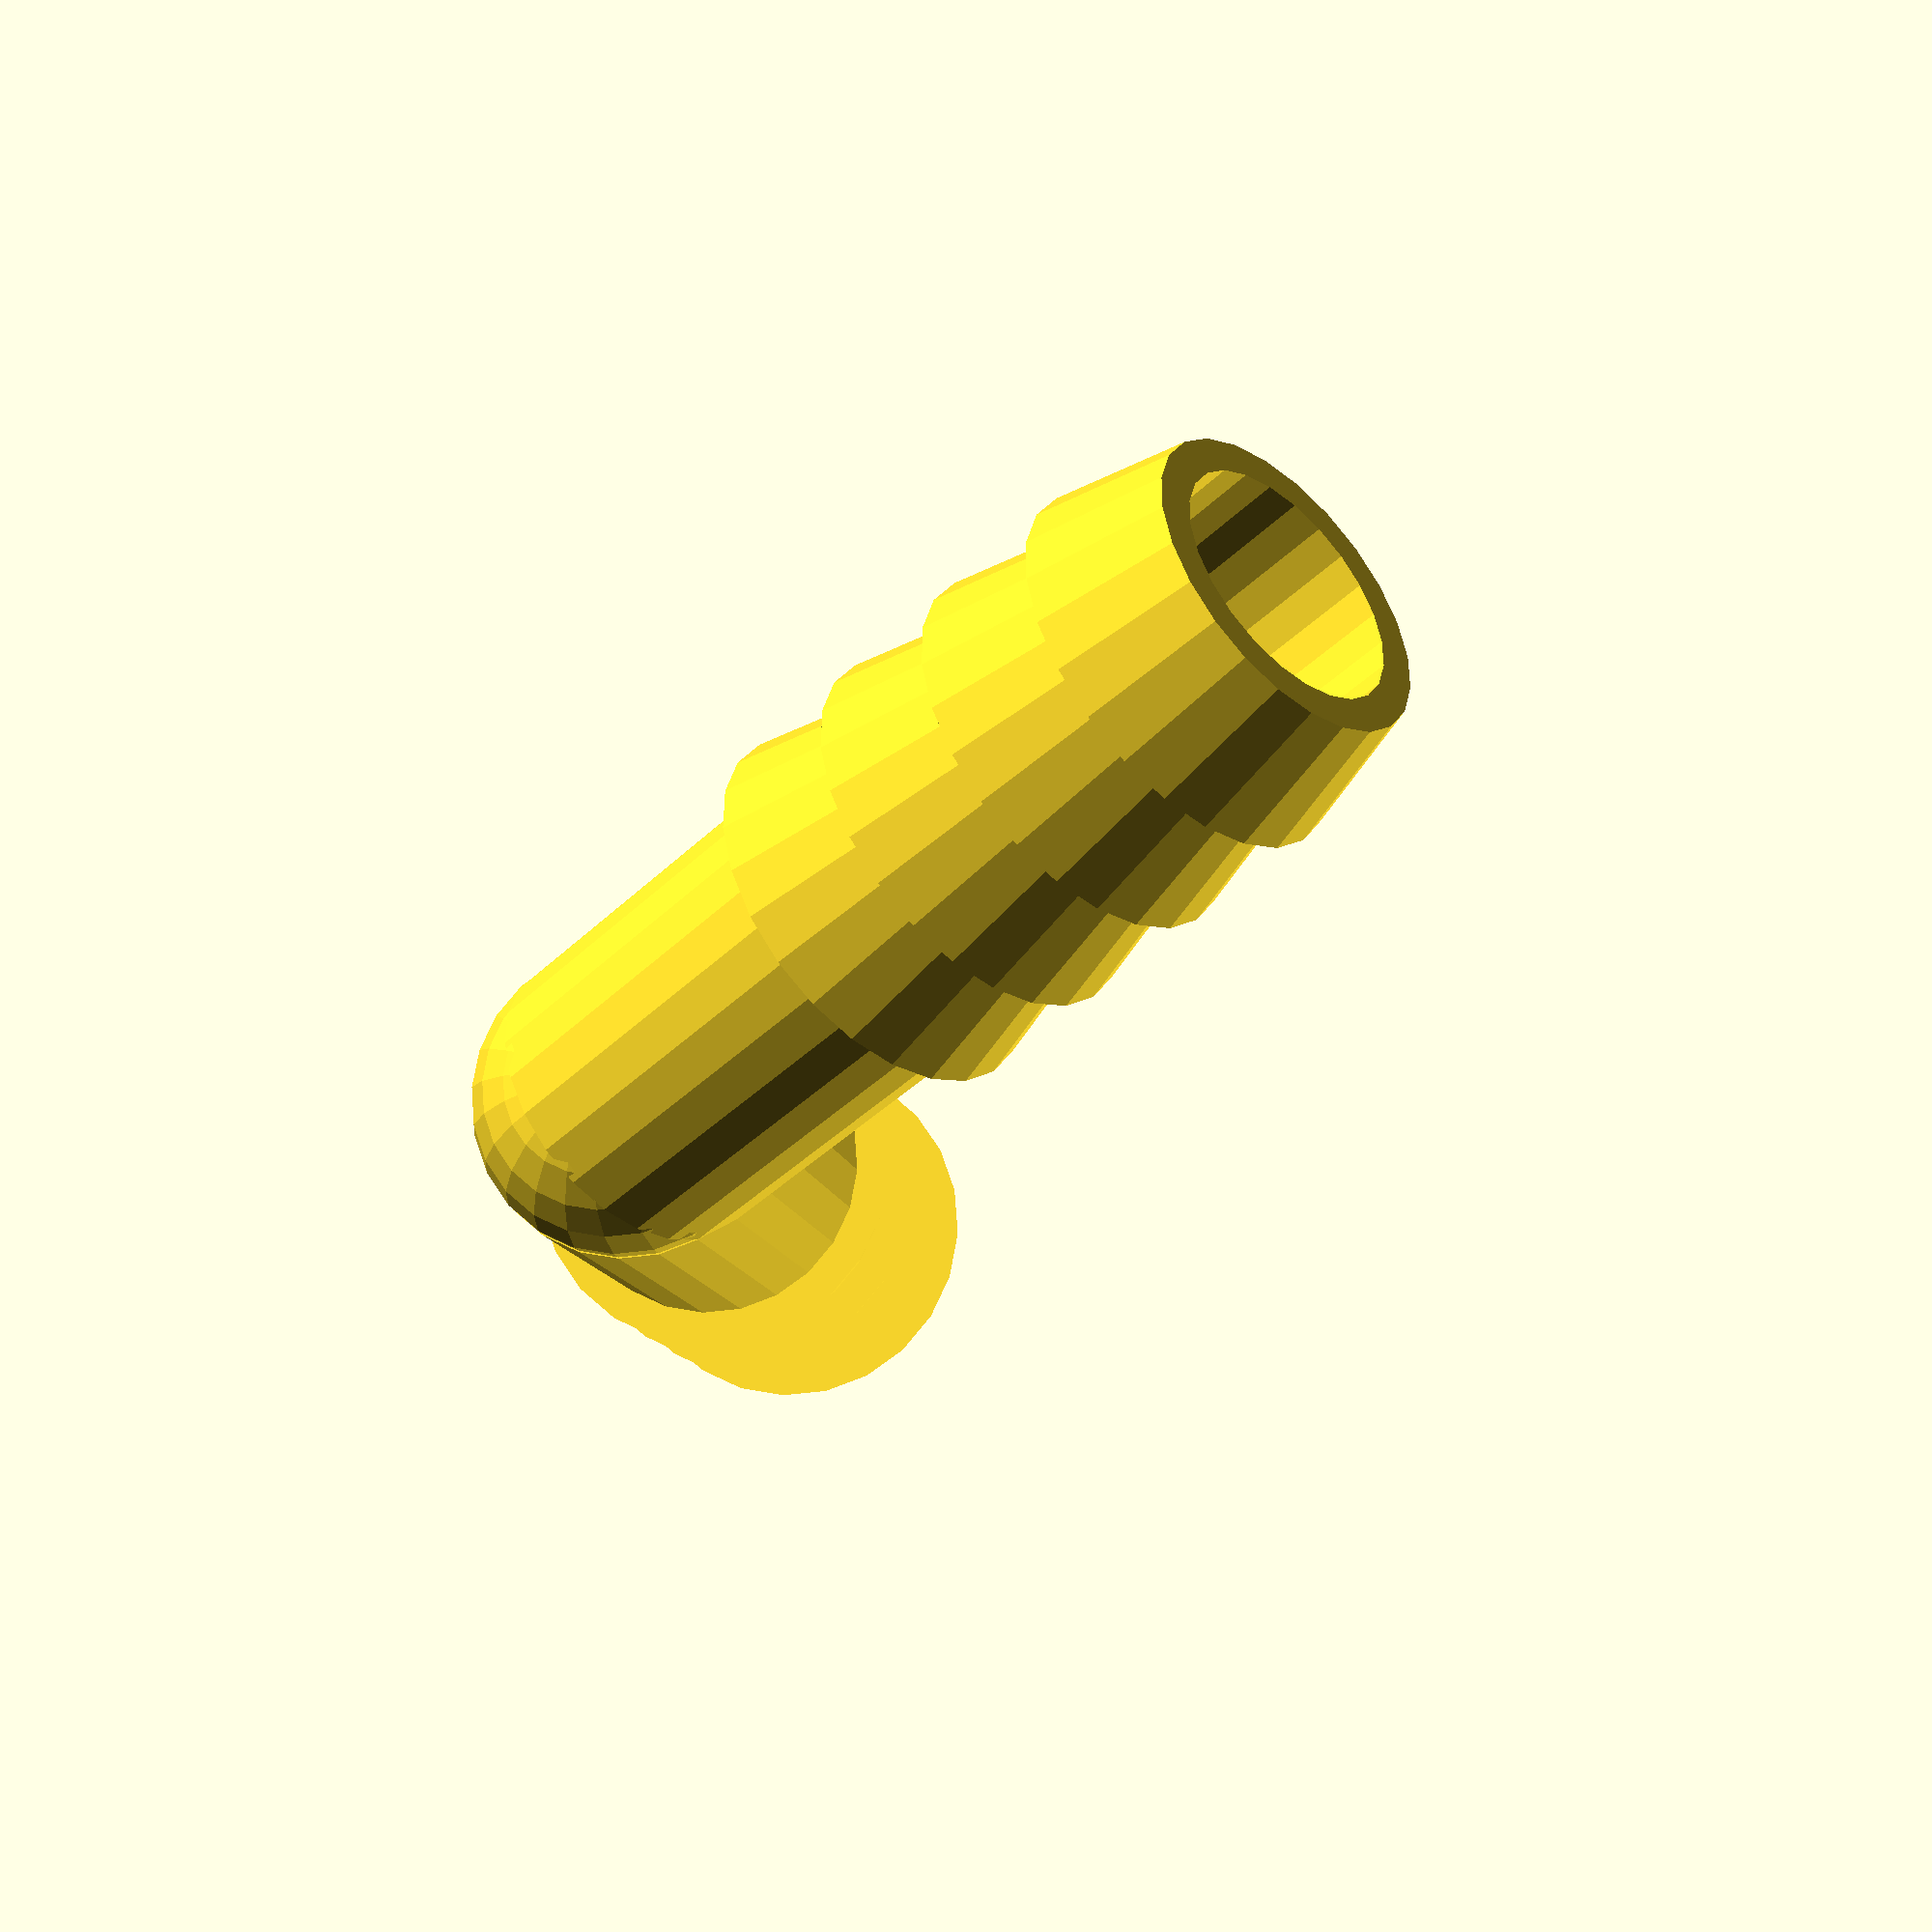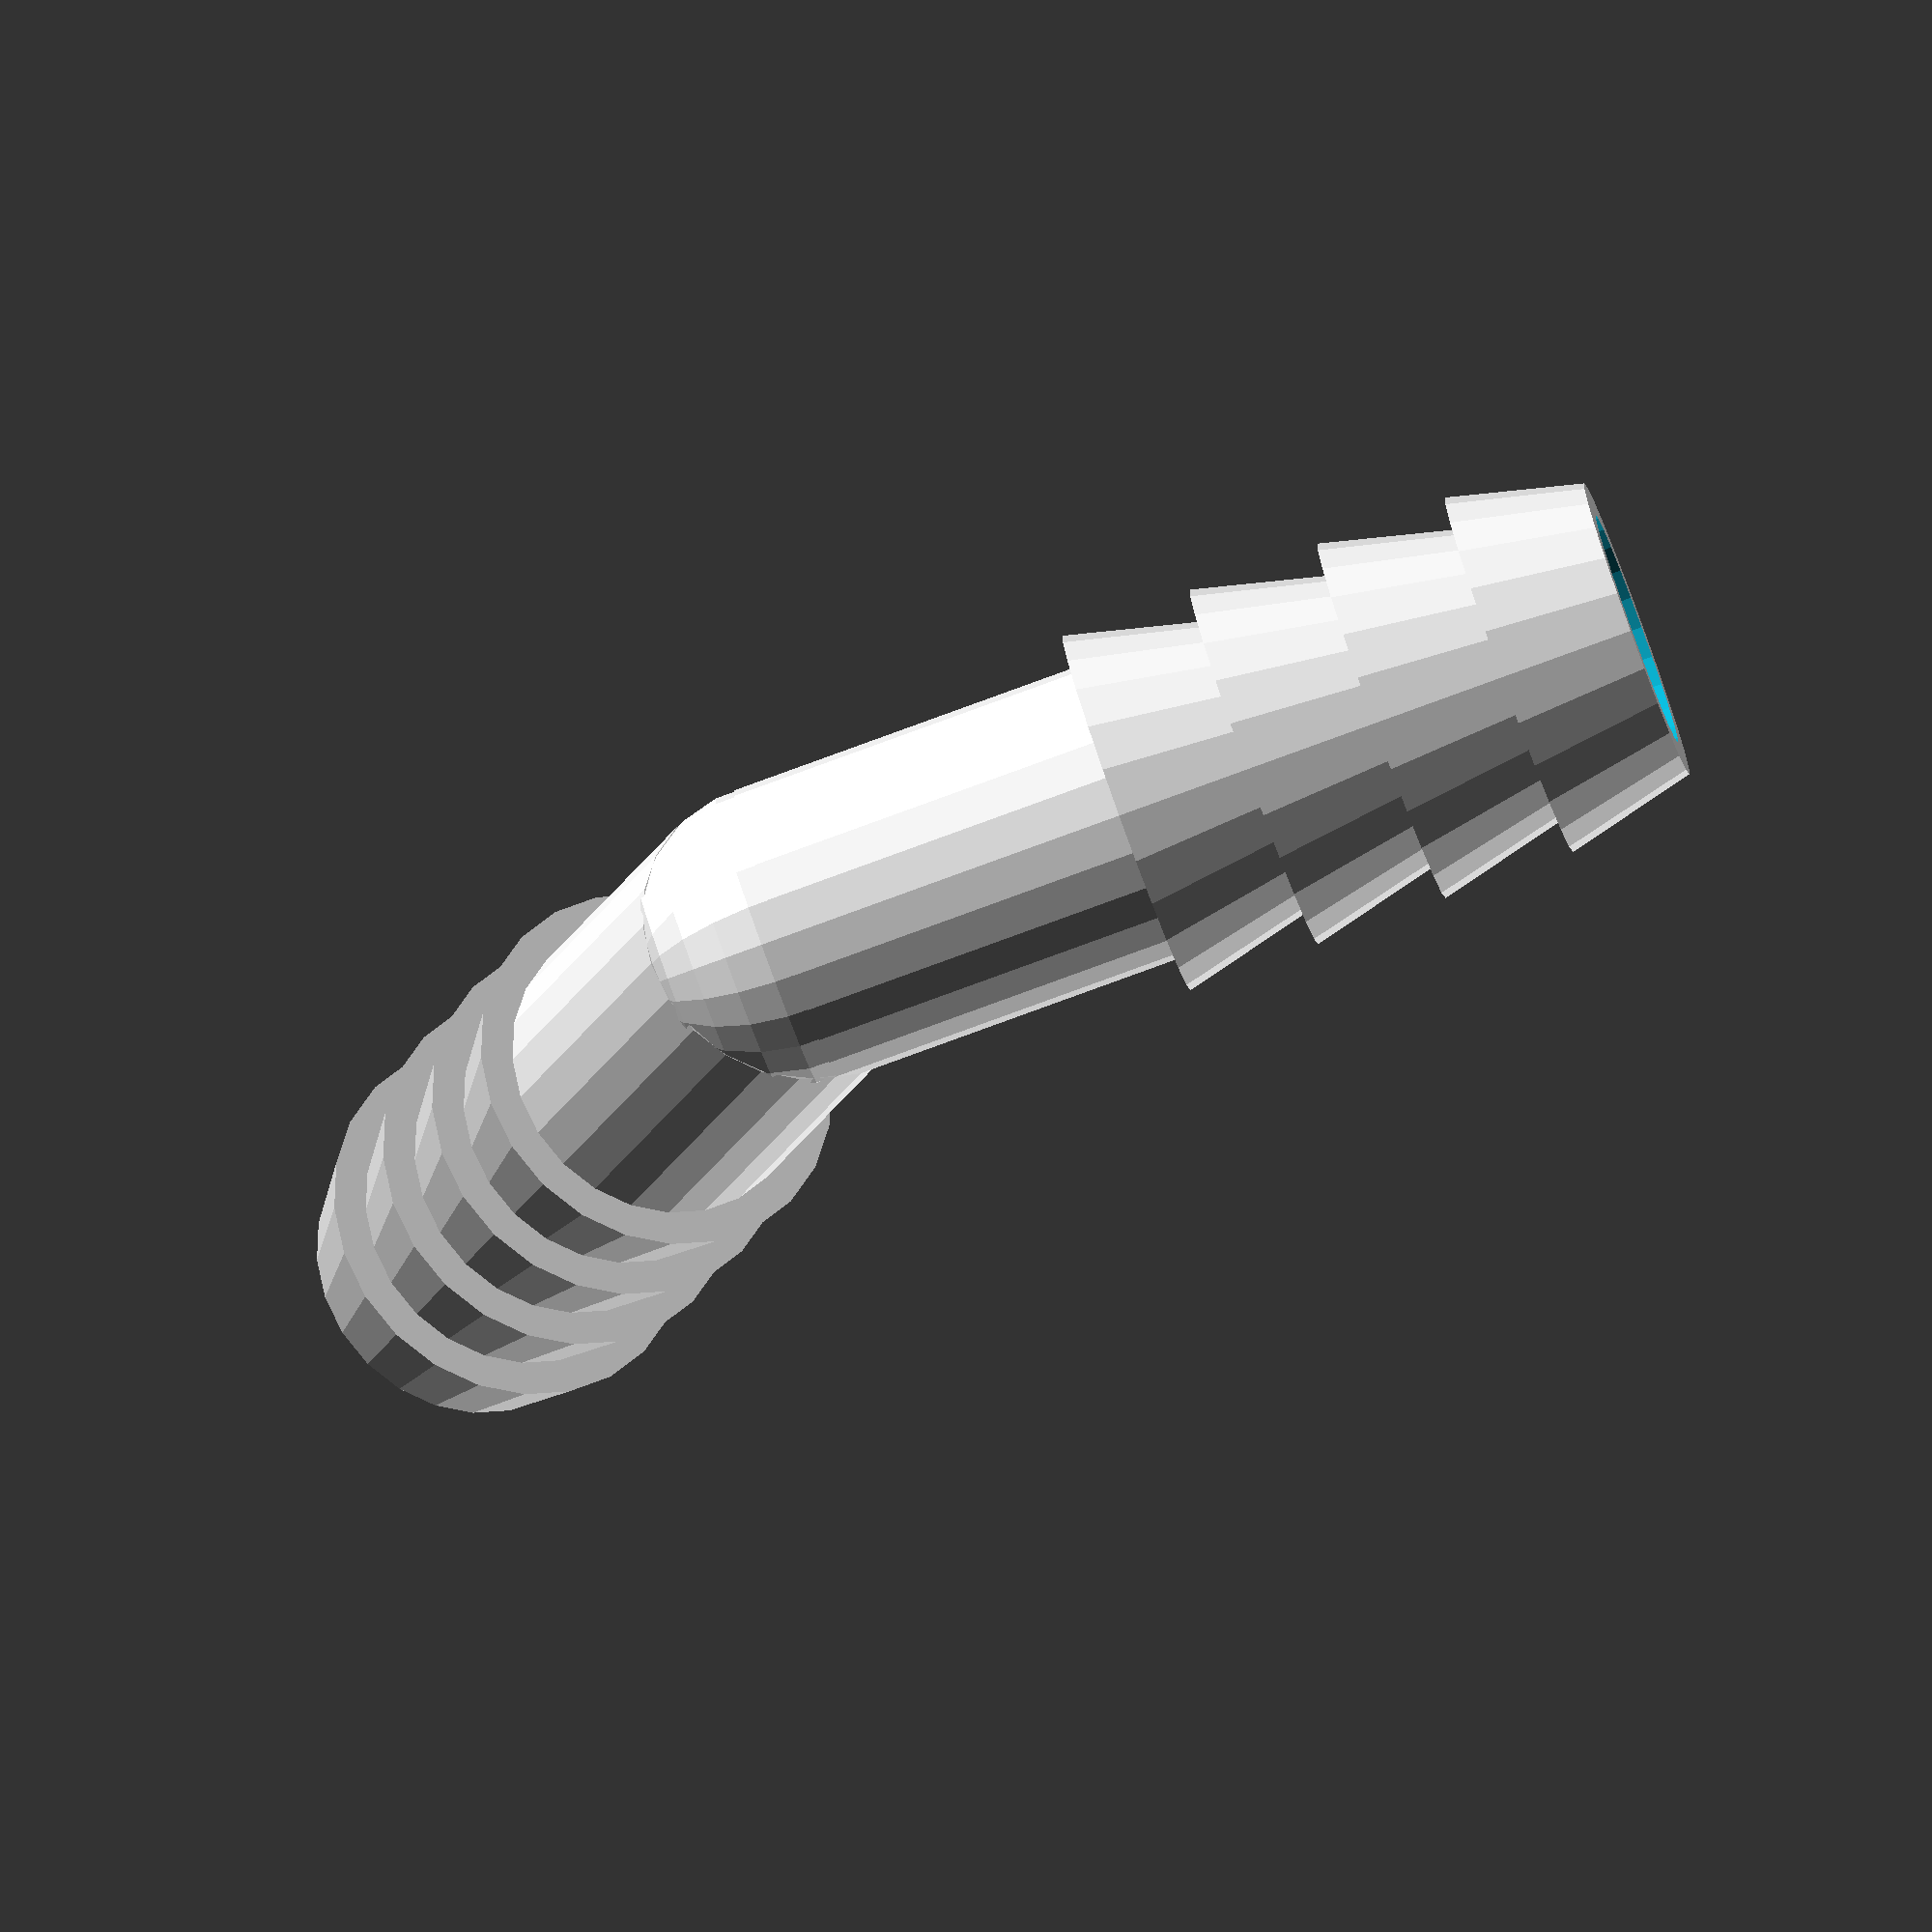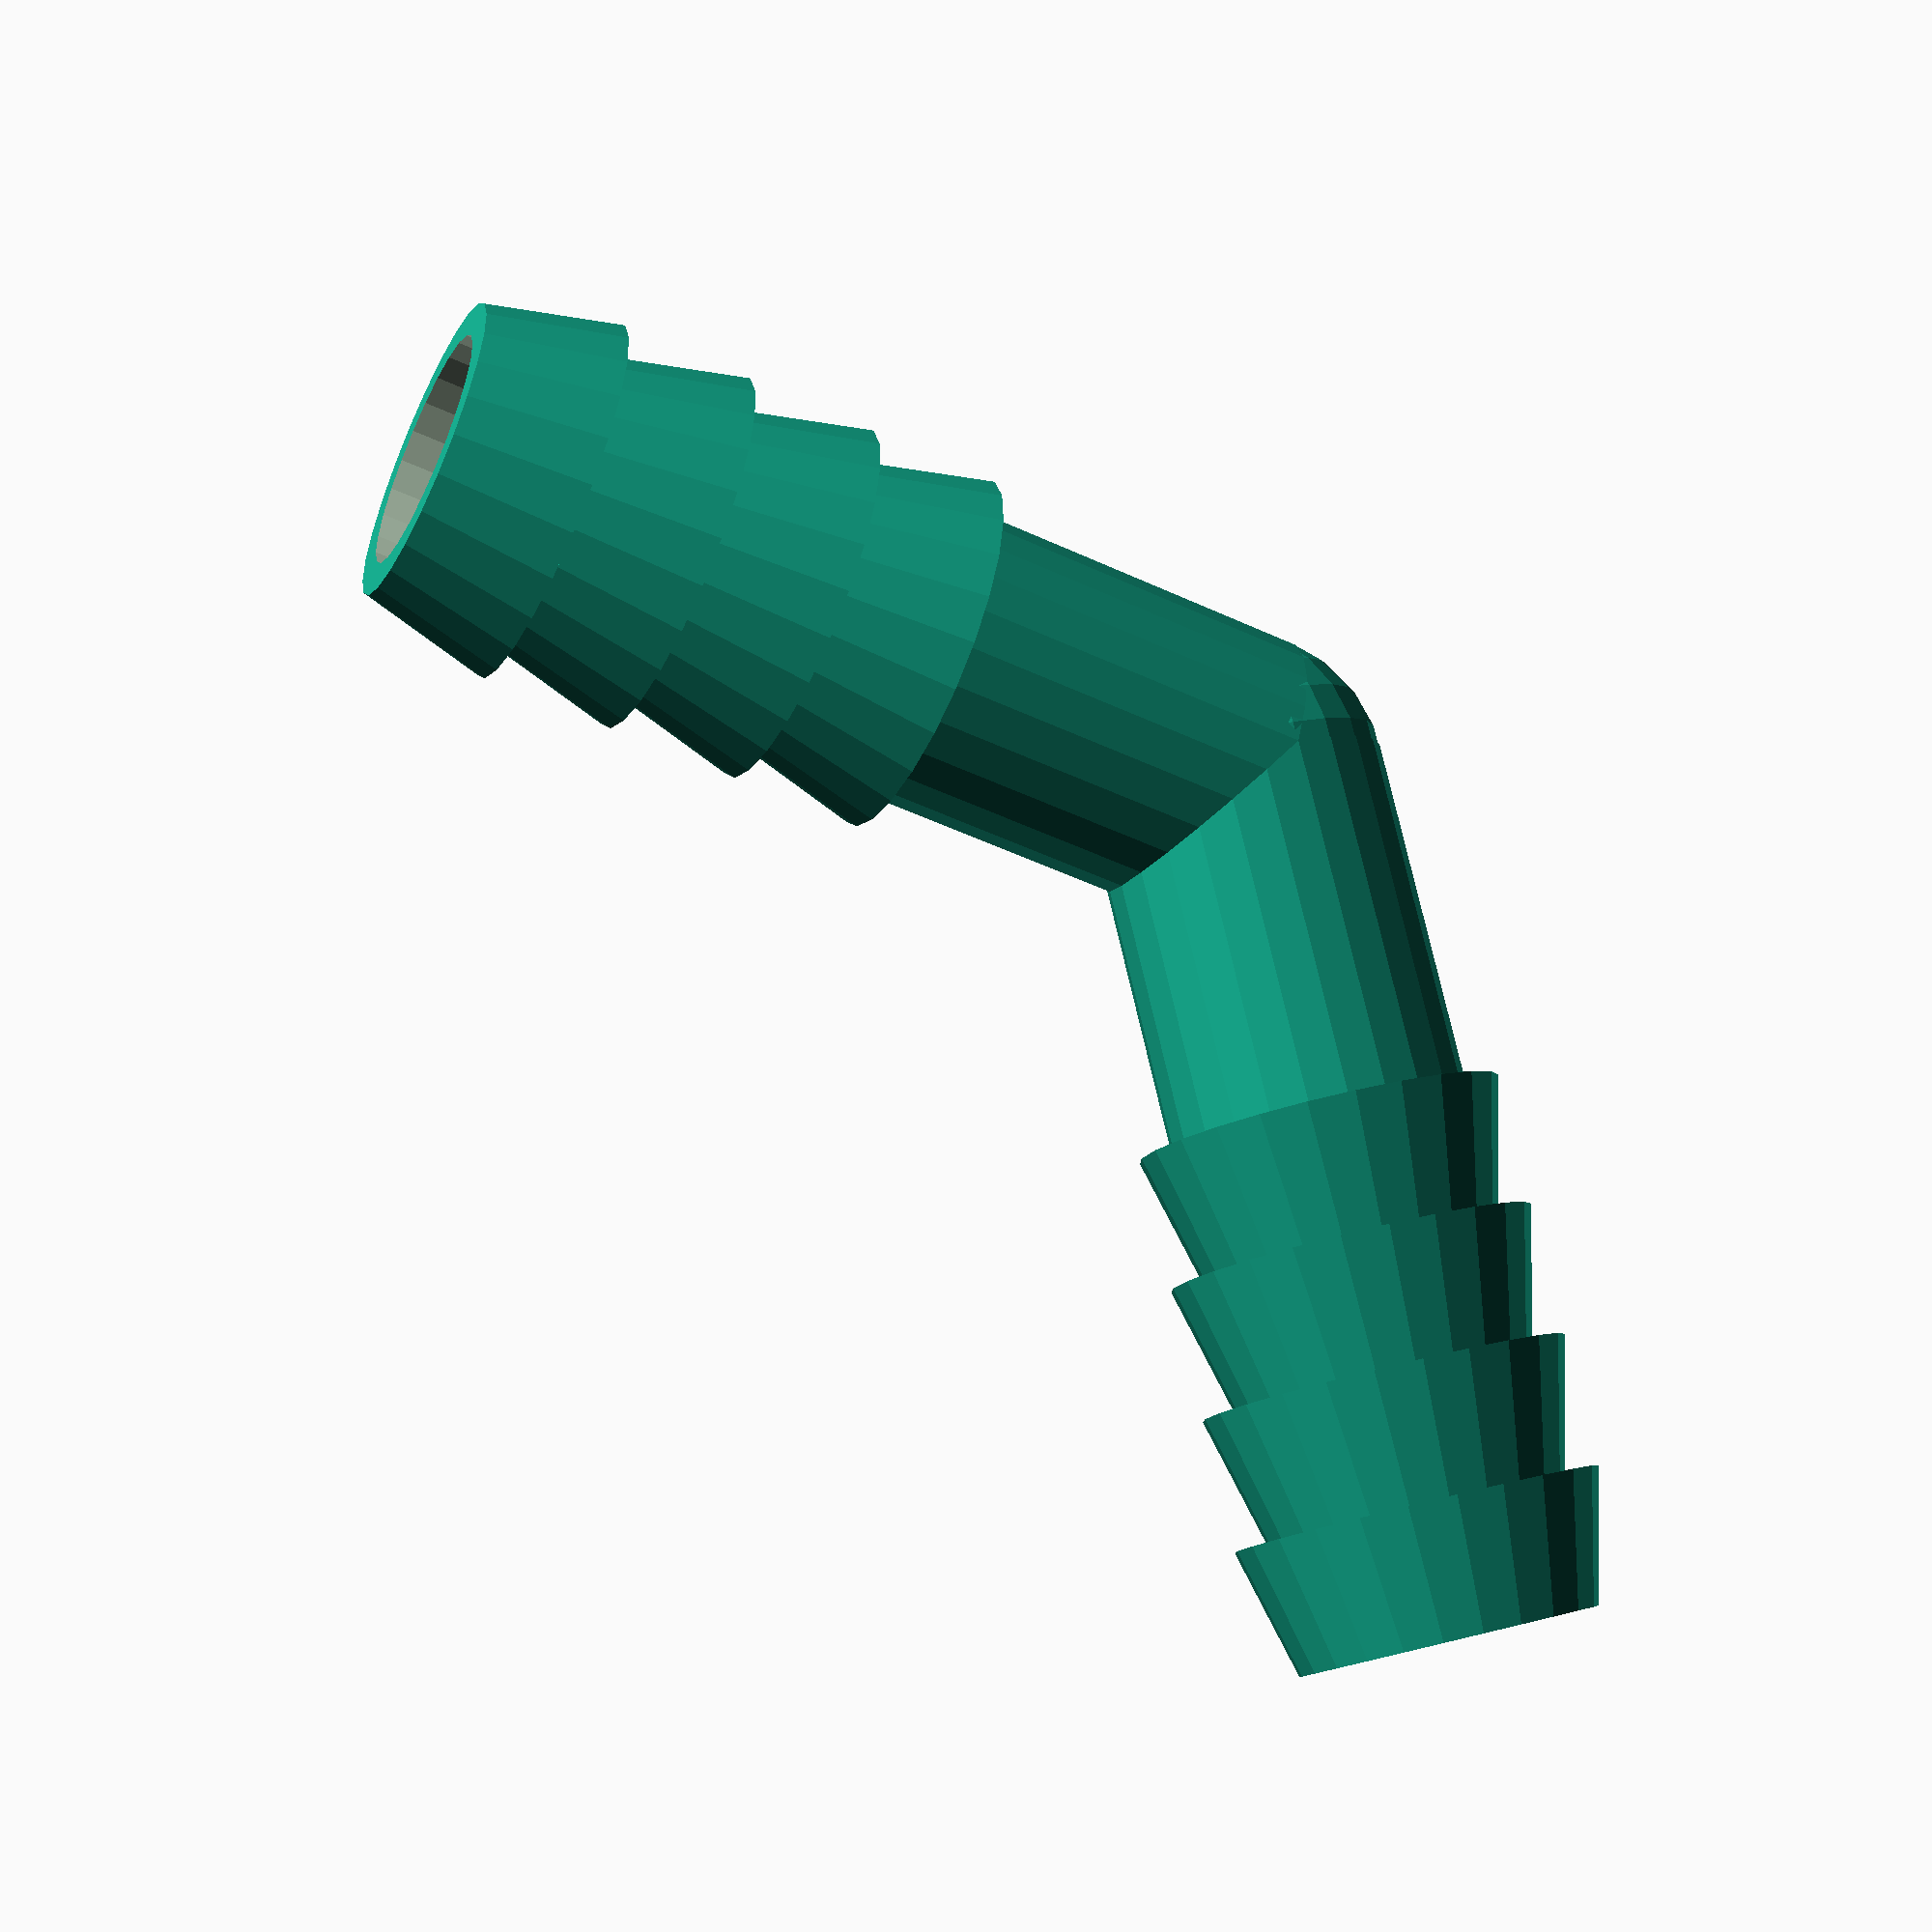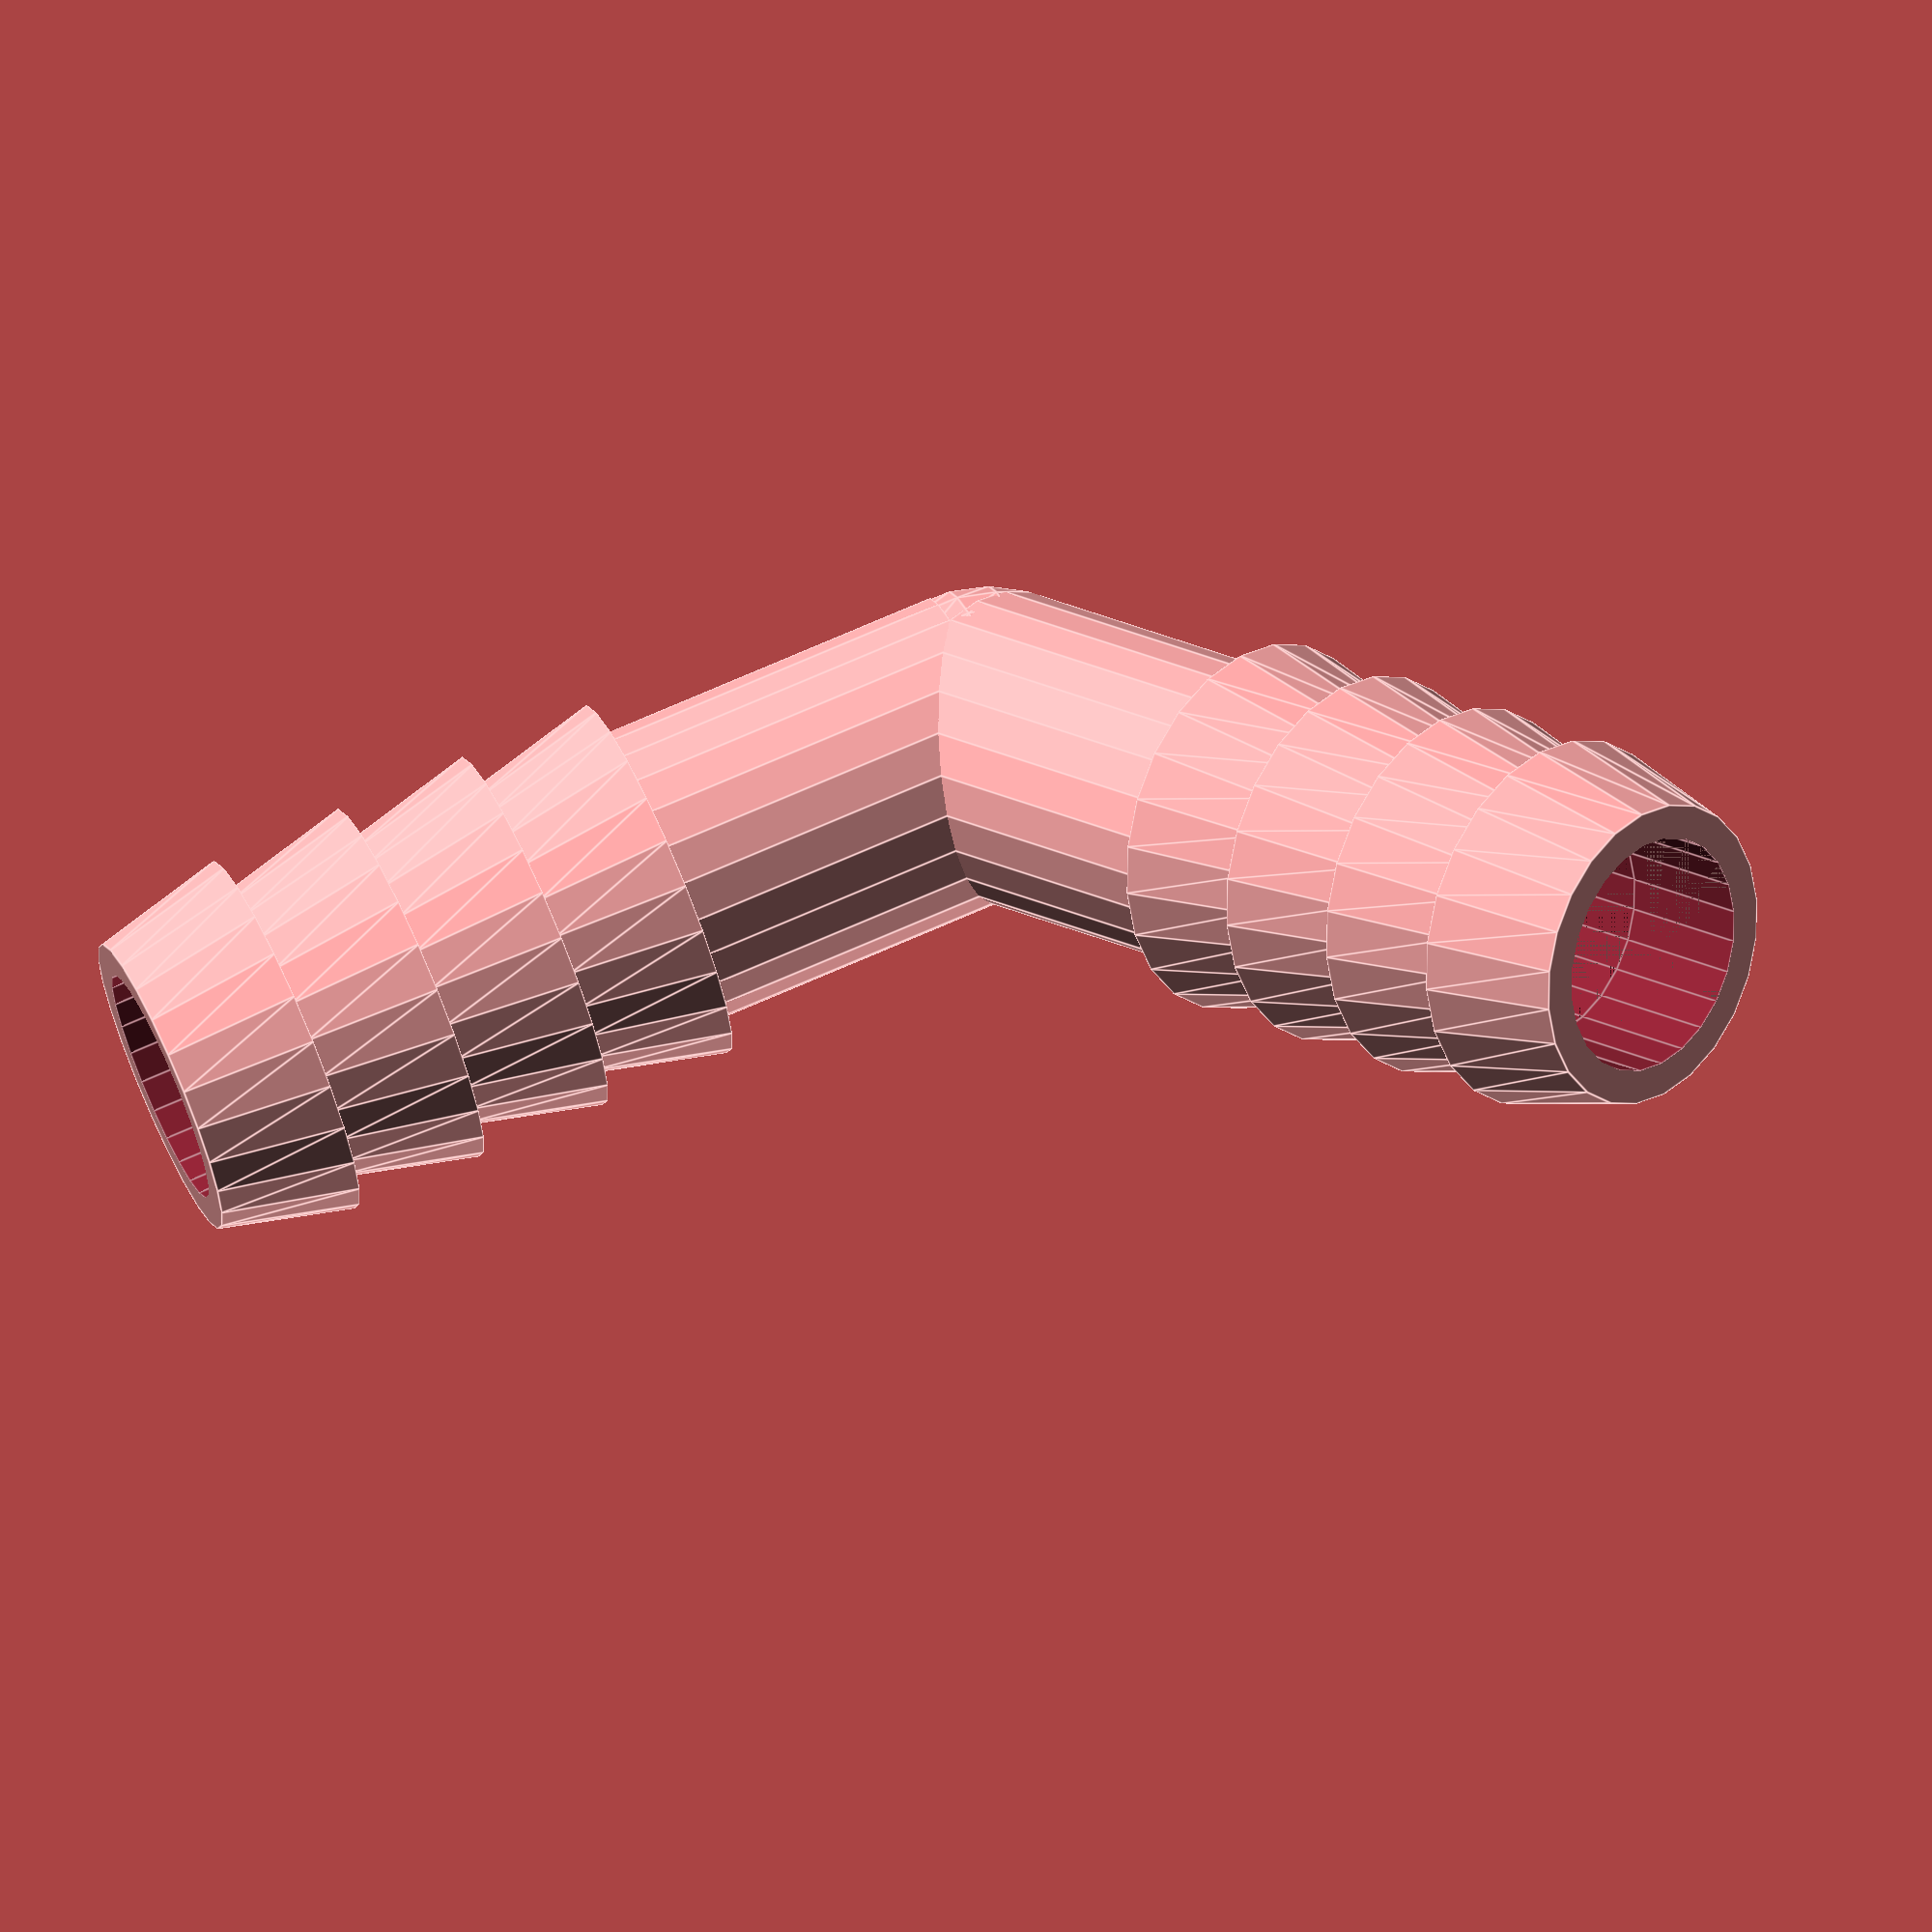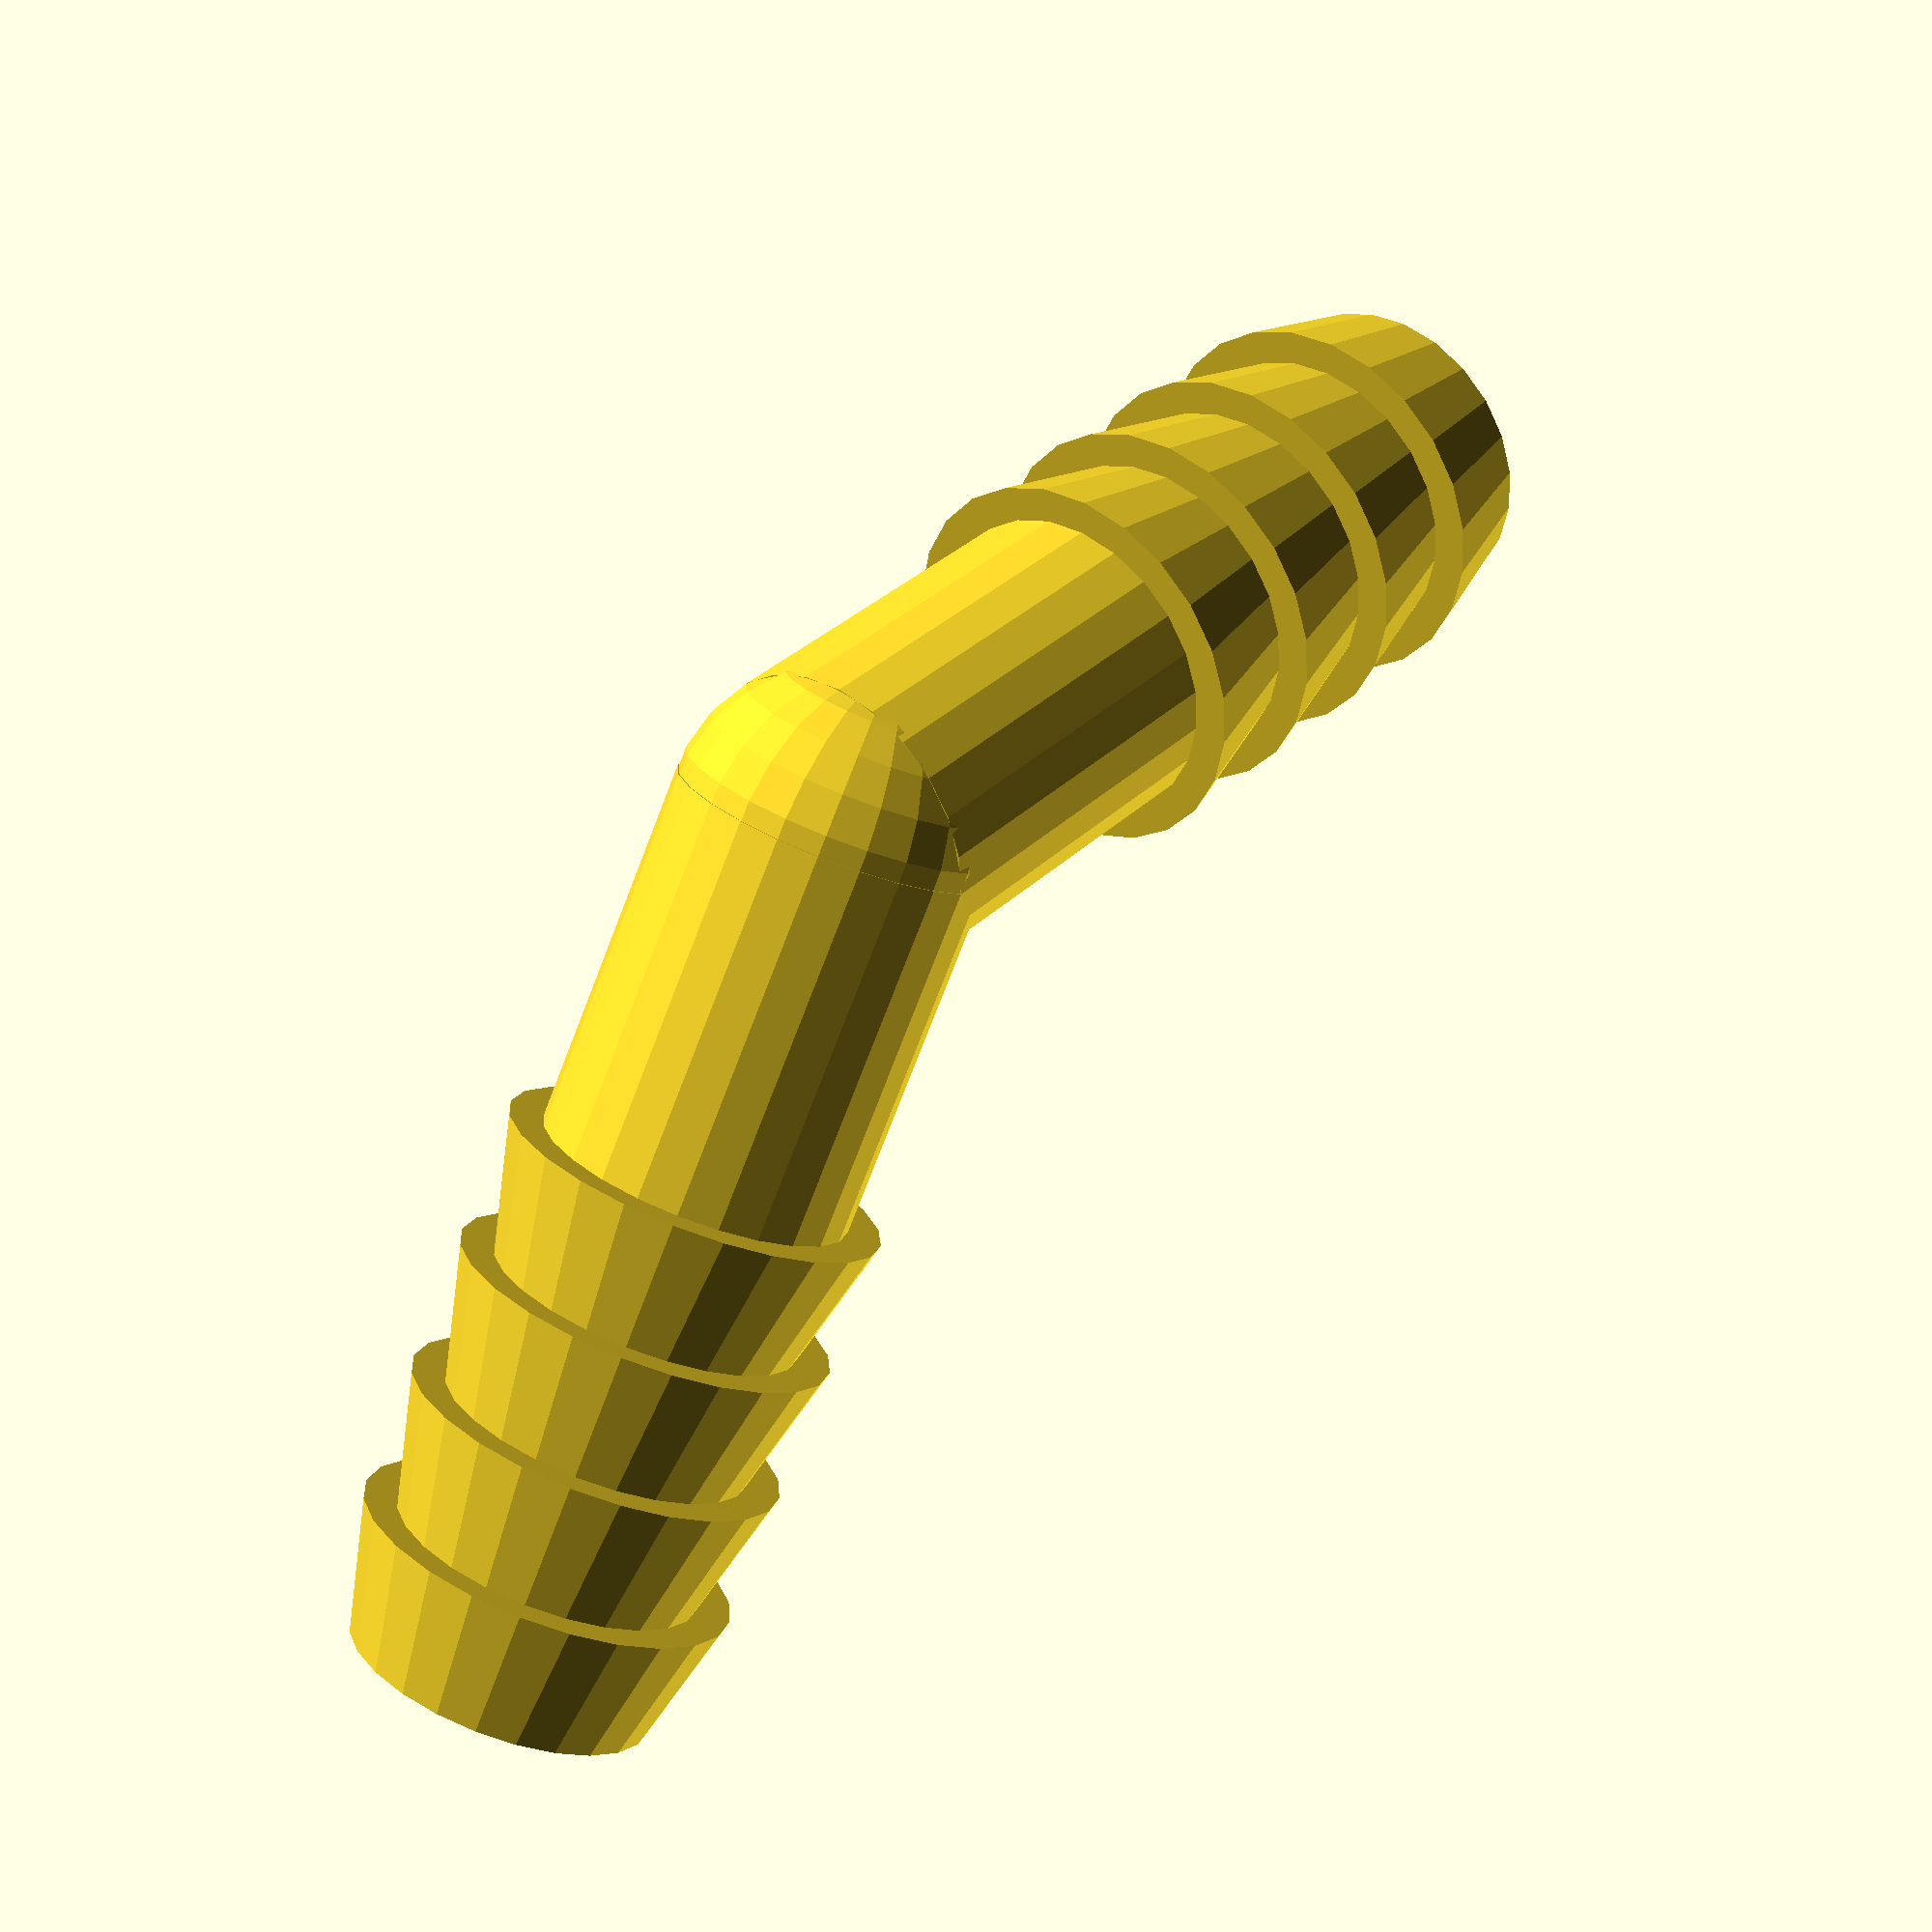
<openscad>
overlap = 0.001;

OD = 6.25;
OR = OD/2;

ID = 4;
IR = ID/2;

conetop = IR+((OR-IR)/2);

length = 9;
sections = 4;
section_length = length/(sections);
//standoff = section_length;
standoff=6;

//print_cone_section();
//print_cone_sections();
//print_single_connector($fn=24);
//print_connectors(2, $fn=24);
//print_connectors(3, $fn=24);
//print_connectors(4, $fn=24);
//print_connectors(5, $fn=24);
//print_connectors(6, $fn=24);
//print_connectors(8, $fn=24);

//print_elbow($fn=24);
//print_elbow(angle=45, $fn=24);
print_elbow(angle=120, $fn=24);


module print_cone_section()
{
	conebottom = OR;

	difference()
	{
		cylinder(r1=conebottom, r2=conetop, h=section_length+overlap);
	
		translate([0,0,-overlap])
		cylinder(r=IR, h=section_length+overlap*3);
	}
}

module print_cone_sections()
{
	for (section = [0:sections-1])
	{
		translate([0,0,section*section_length])
		print_cone_section();
	}
}

module connector_blank()
{
	cylinder(r=IR, h=standoff+overlap*3);
	sphere(r=IR);
}

module print_single_connector()
{
	translate([0,0,standoff-overlap])
	print_cone_sections();

	difference()
	{
		cylinder(r=conetop, h=standoff);

		translate([0,0,-overlap])
		connector_blank();
	}
}

module print_connectors(num)
{
	angle = 360/num;

	difference()
	{
		union()
		{
			sphere(r=conetop);
			for(connector = [1:num])
			{
				rotate([(connector-1)*angle, 0, 0])
				print_single_connector();
			}
		}

		for(connector = [1:num])
		{
			rotate([(connector-1)*angle, 0, 0])
			connector_blank();
		}
	}

}

module print_elbow(angle=90)
{	
	difference()
	{
		union()
		{
			sphere(r=conetop);

			print_single_connector();
			rotate([angle, 0, 0])
			print_single_connector();
		}

		// subtract out the rounded bottom
		// for each connector
		connector_blank();

		rotate([angle, 0, 0])
		connector_blank();
	}
}

</openscad>
<views>
elev=12.5 azim=116.8 roll=190.0 proj=p view=wireframe
elev=262.9 azim=21.7 roll=250.0 proj=o view=wireframe
elev=99.1 azim=292.3 roll=193.3 proj=p view=wireframe
elev=288.7 azim=232.6 roll=66.2 proj=o view=edges
elev=256.5 azim=326.5 roll=21.3 proj=p view=solid
</views>
